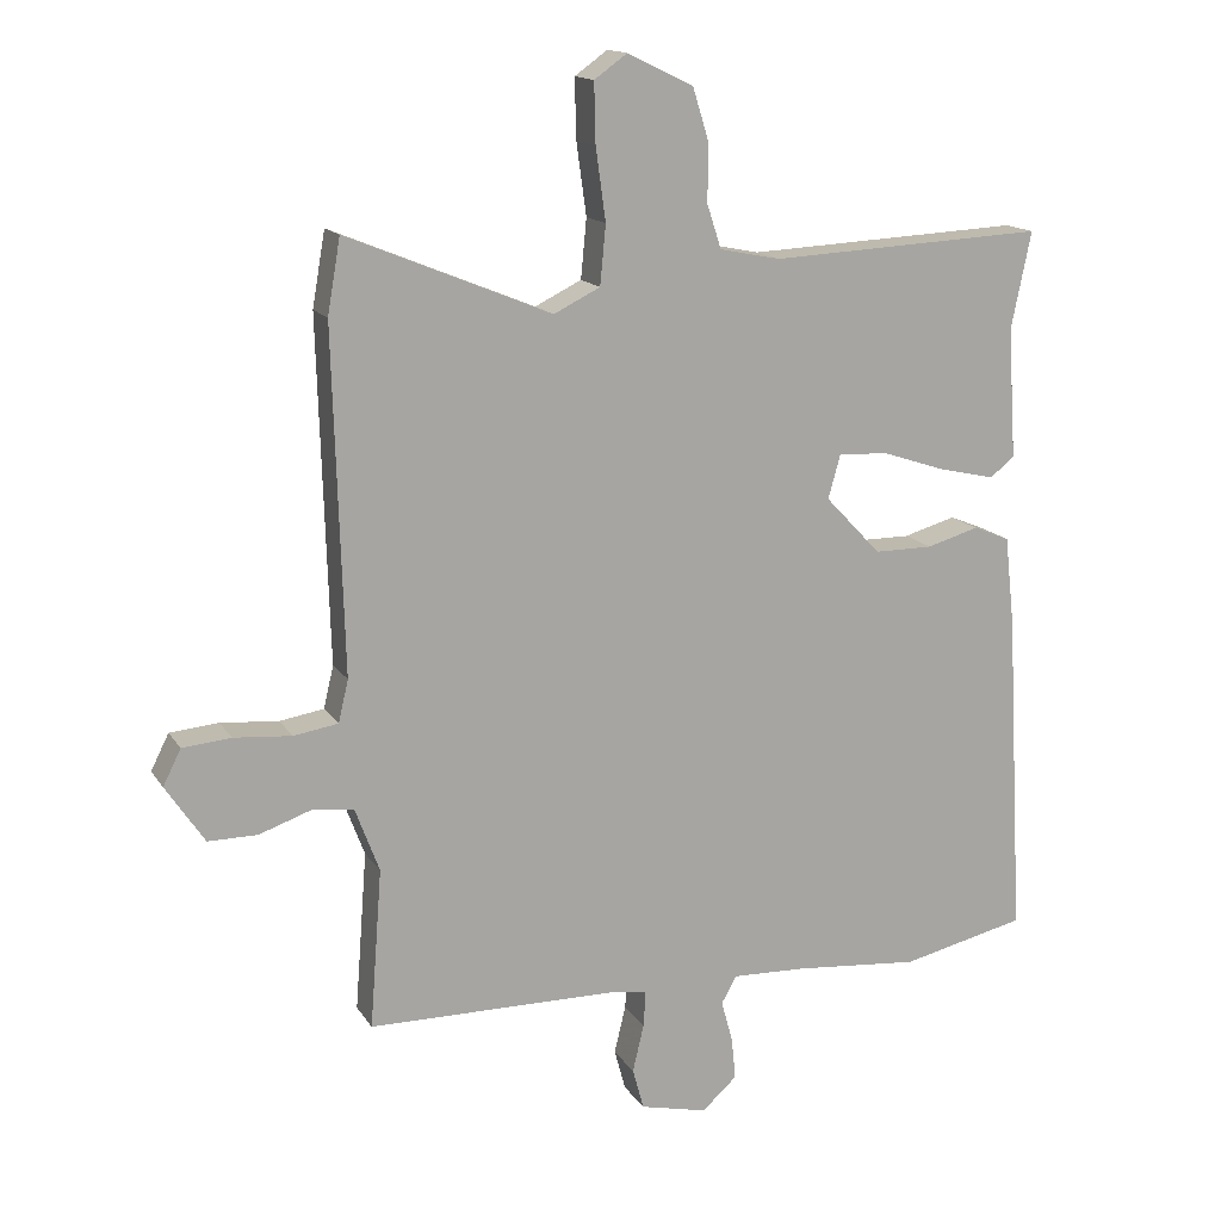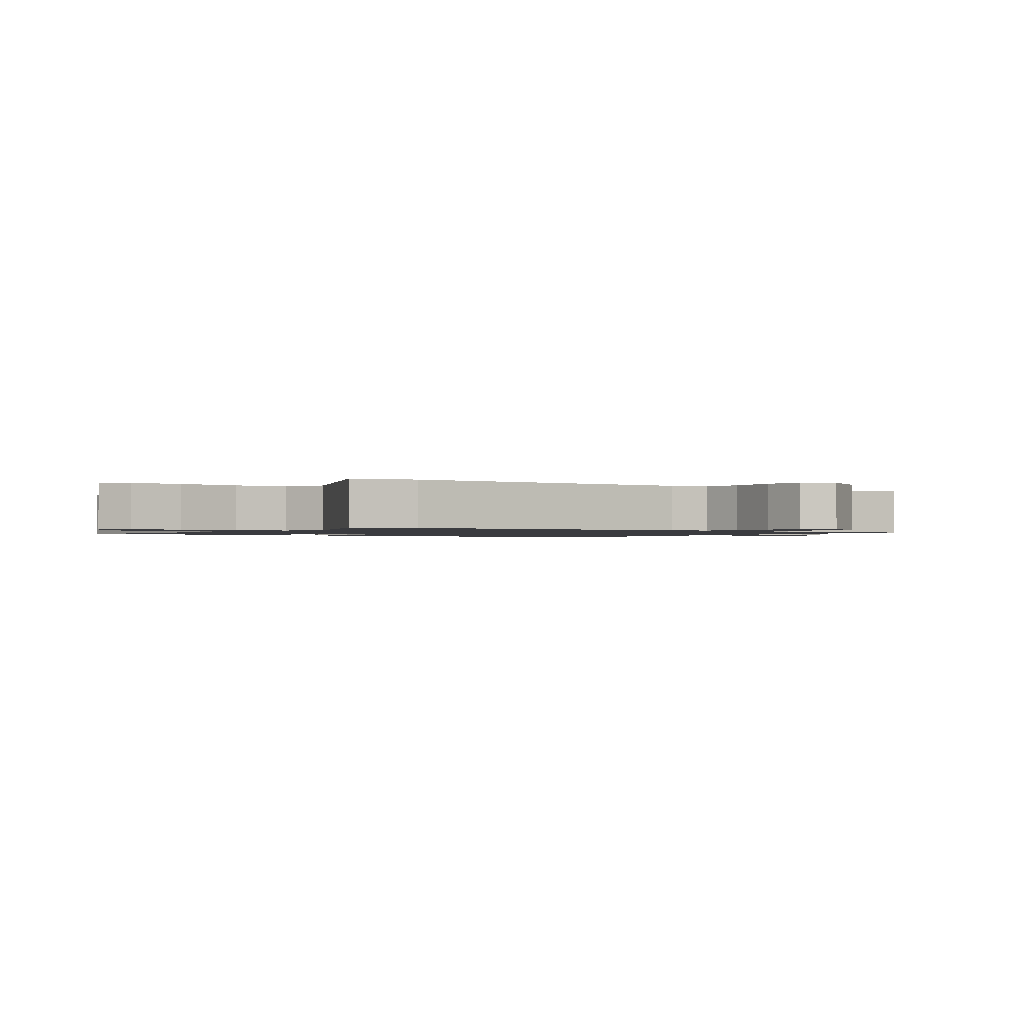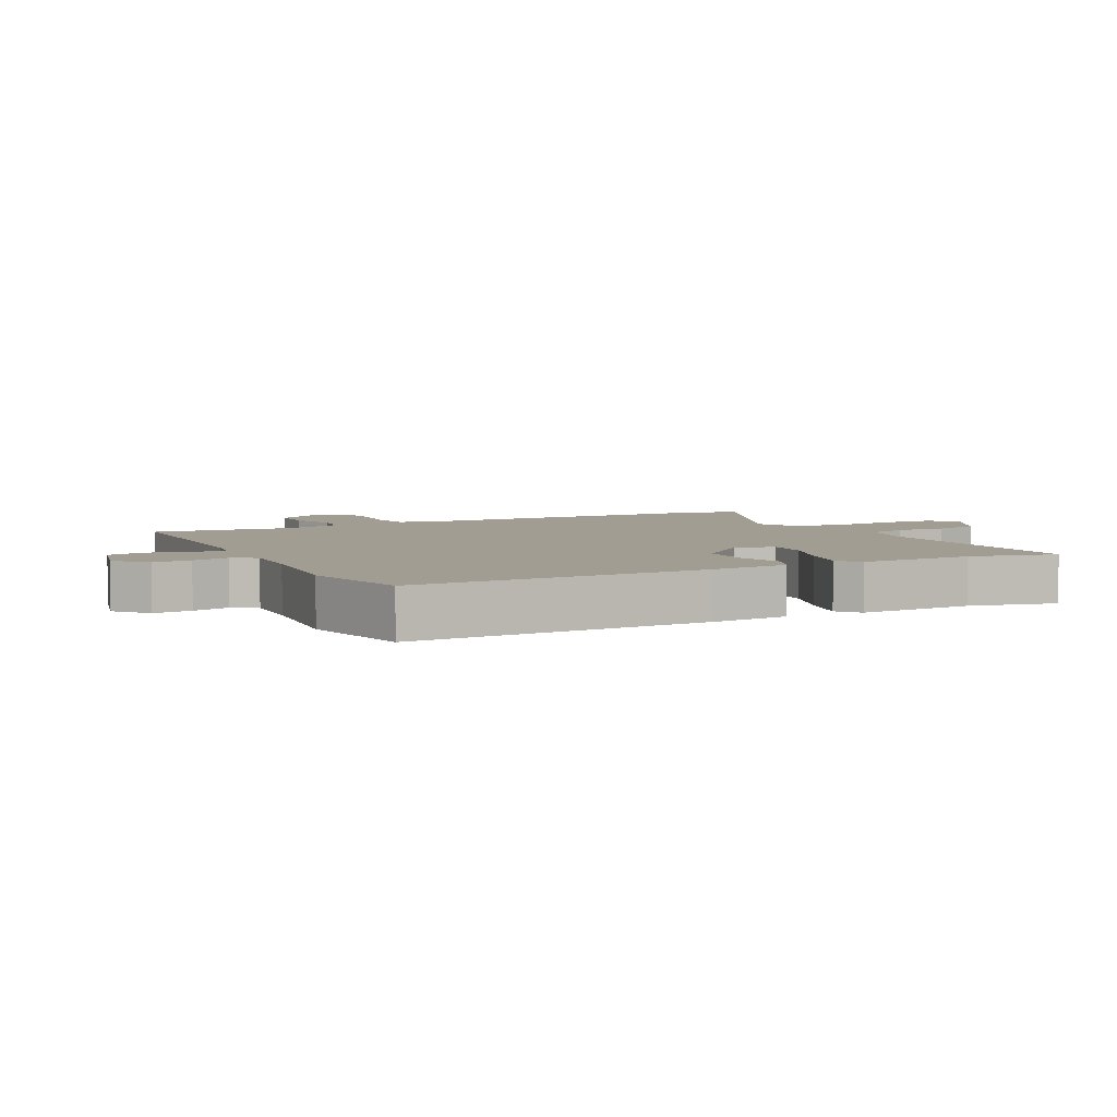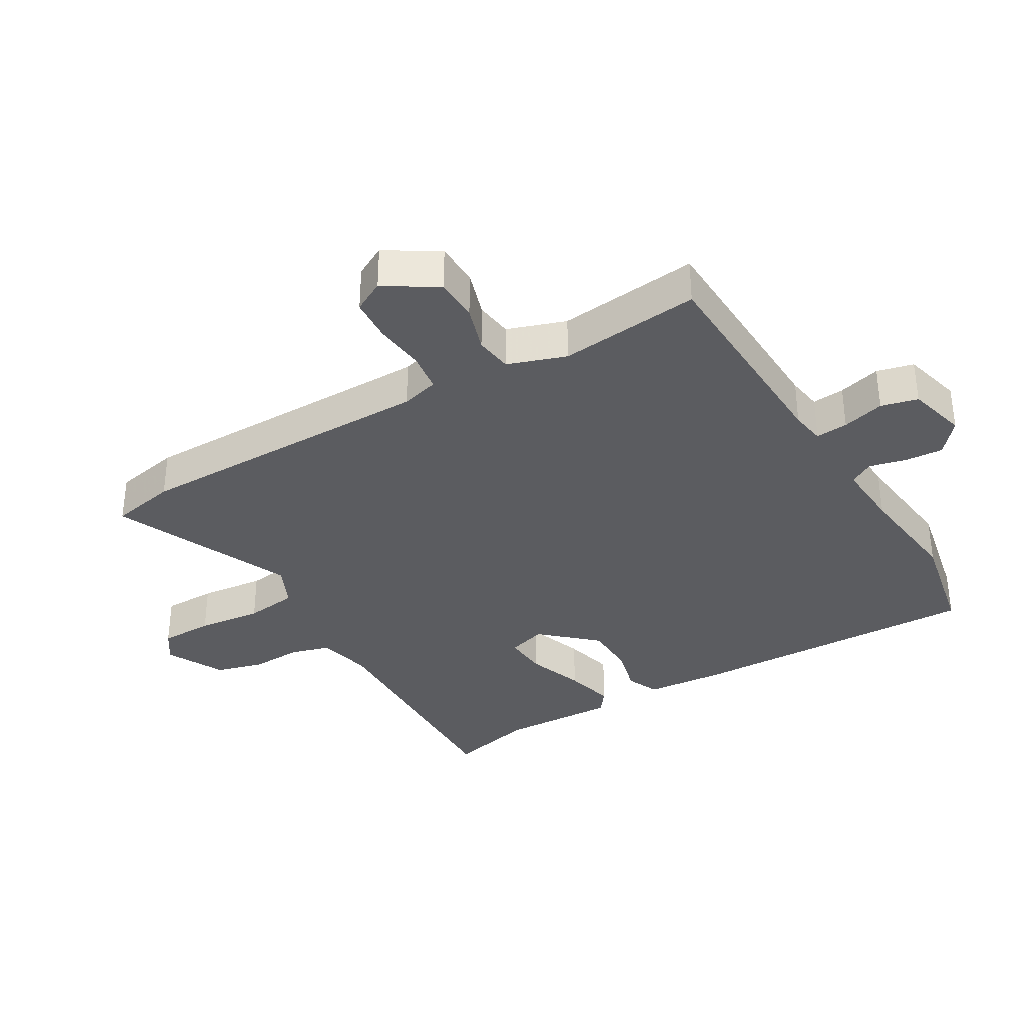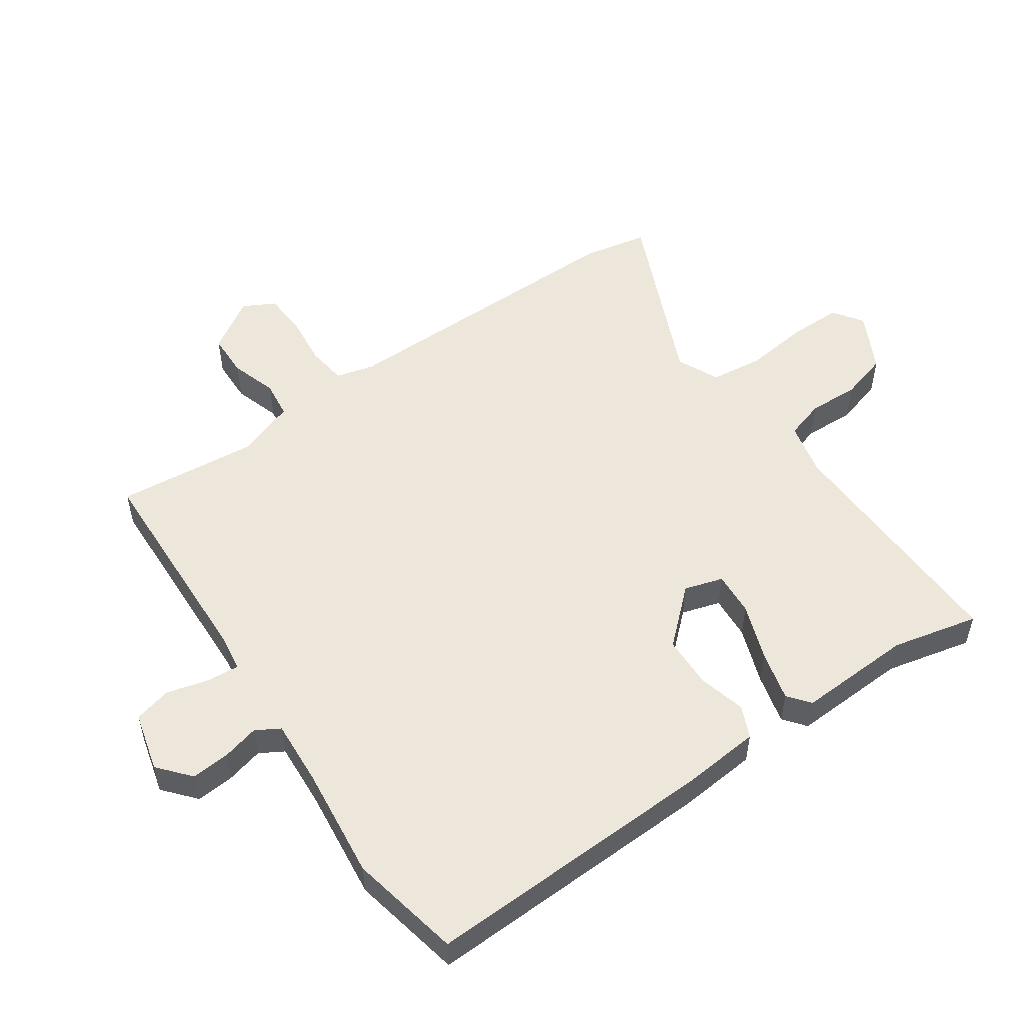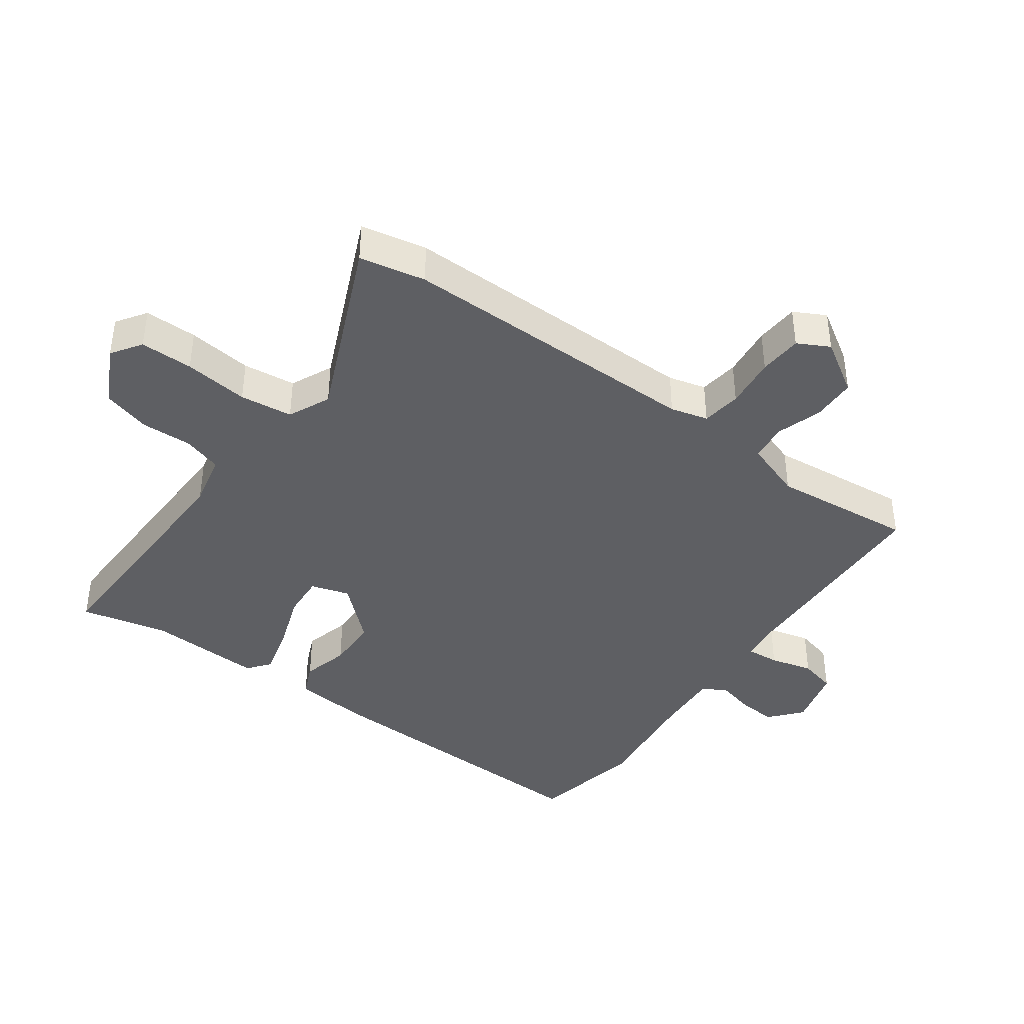
<metadata>
{"format":"obj","ext":"obj","renderer":"f3d","projection":"perspective","resolution":1024,"background":"white","views":[{"elev":15.0,"azim":158.4,"up":"+Z"},{"elev":-1.2,"azim":56.2,"up":"+Y"},{"elev":4.9,"azim":-115.8,"up":"+Y"},{"elev":-35.2,"azim":122.1,"up":"+Y"},{"elev":53.1,"azim":-123.3,"up":"+Y"},{"elev":-41.0,"azim":55.6,"up":"+Y"}]}
</metadata>
<code>
v 0.471 0.07 -0.505
v 0.124 0.07 -0.509
v 0.069 0.07 -0.516
v 0.072 0.07 -0.567
v 0.088 0.07 -0.634
v 0.072 0.07 -0.692
v -0.022 0.07 -0.714
v -0.071 0.07 -0.67
v -0.065 0.07 -0.61
v -0.049 0.07 -0.552
v -0.07 0.07 -0.514
v -0.174 0.07 -0.518
v -0.35 0.07 -0.534
v -0.525 0.07 -0.494
v -0.499 0.07 -0.033
v -0.485 0.07 0.091
v -0.434 0.07 0.112
v -0.361 0.07 0.091
v -0.279 0.07 0.091
v -0.201 0.07 0.173
v -0.218 0.07 0.234
v -0.287 0.07 0.231
v -0.377 0.07 0.201
v -0.456 0.07 0.183
v -0.49 0.07 0.211
v -0.478 0.07 0.392
v -0.506 0.07 0.528
v -0.12 0.07 0.509
v -0.035 0.07 0.526
v -0.015 0.07 0.587
v -0.016 0.07 0.667
v 0.007 0.07 0.741
v 0.099 0.07 0.785
v 0.145 0.07 0.752
v 0.143 0.07 0.669
v 0.129 0.07 0.568
v 0.137 0.07 0.485
v 0.202 0.07 0.453
v 0.488 0.07 0.57
v 0.506 0.07 0.466
v 0.492 0.07 -0.011
v 0.506 0.07 -0.07
v 0.568 0.07 -0.08
v 0.649 0.07 -0.073
v 0.717 0.07 -0.079
v 0.742 0.07 -0.129
v 0.688 0.07 -0.21
v 0.619 0.07 -0.21
v 0.547 0.07 -0.185
v 0.488 0.07 -0.191
v 0.454 0.07 -0.282
v 0.471 0 -0.505
v 0.124 0 -0.509
v 0.069 0 -0.516
v 0.072 0 -0.567
v 0.088 0 -0.634
v 0.072 0 -0.692
v -0.022 0 -0.714
v -0.071 0 -0.67
v -0.065 0 -0.61
v -0.049 0 -0.552
v -0.07 0 -0.514
v -0.174 0 -0.518
v -0.35 0 -0.534
v -0.525 0 -0.494
v -0.499 0 -0.033
v -0.485 0 0.091
v -0.434 0 0.112
v -0.361 0 0.091
v -0.279 0 0.091
v -0.201 0 0.173
v -0.218 0 0.234
v -0.287 0 0.231
v -0.377 0 0.201
v -0.456 0 0.183
v -0.49 0 0.211
v -0.478 0 0.392
v -0.506 0 0.528
v -0.12 0 0.509
v -0.035 0 0.526
v -0.015 0 0.587
v -0.016 0 0.667
v 0.007 0 0.741
v 0.099 0 0.785
v 0.145 0 0.752
v 0.143 0 0.669
v 0.129 0 0.568
v 0.137 0 0.485
v 0.202 0 0.453
v 0.488 0 0.57
v 0.506 0 0.466
v 0.492 0 -0.011
v 0.506 0 -0.07
v 0.568 0 -0.08
v 0.649 0 -0.073
v 0.717 0 -0.079
v 0.742 0 -0.129
v 0.688 0 -0.21
v 0.619 0 -0.21
v 0.547 0 -0.185
v 0.488 0 -0.191
v 0.454 0 -0.282
f 46 47 48 49
f 46 49 50
f 43 44 45 46
f 42 43 46 50
f 41 42 50 51
f 38 39 40 41
f 37 38 41 51
f 33 34 35 36
f 33 36 37
f 30 31 32 33
f 29 30 33 37
f 28 29 37 51
f 26 27 28
f 22 23 24 25
f 22 25 26 28
f 15 16 17 18
f 15 18 19
f 12 13 14 15
f 11 12 15 19
f 10 11 19 20
f 8 9 10
f 7 8 10
f 4 5 6 7
f 3 4 7 10
f 28 51 1 2
f 21 22 28
f 20 21 28 2
f 3 10 20
f 2 3 20
f 100 99 98 97
f 101 100 97
f 97 96 95 94
f 101 97 94 93
f 102 101 93 92
f 92 91 90 89
f 102 92 89 88
f 87 86 85 84
f 88 87 84
f 84 83 82 81
f 88 84 81 80
f 102 88 80 79
f 79 78 77
f 76 75 74 73
f 79 77 76 73
f 69 68 67 66
f 70 69 66
f 66 65 64 63
f 70 66 63 62
f 71 70 62 61
f 61 60 59
f 61 59 58
f 58 57 56 55
f 61 58 55 54
f 53 52 102 79
f 79 73 72
f 53 79 72 71
f 71 61 54
f 71 54 53
f 1 52 53 2
f 2 53 54 3
f 3 54 55 4
f 4 55 56 5
f 5 56 57 6
f 6 57 58 7
f 7 58 59 8
f 8 59 60 9
f 9 60 61 10
f 10 61 62 11
f 11 62 63 12
f 12 63 64 13
f 13 64 65 14
f 14 65 66 15
f 15 66 67 16
f 16 67 68 17
f 17 68 69 18
f 18 69 70 19
f 19 70 71 20
f 20 71 72 21
f 21 72 73 22
f 22 73 74 23
f 23 74 75 24
f 24 75 76 25
f 25 76 77 26
f 26 77 78 27
f 27 78 79 28
f 28 79 80 29
f 29 80 81 30
f 30 81 82 31
f 31 82 83 32
f 32 83 84 33
f 33 84 85 34
f 34 85 86 35
f 35 86 87 36
f 36 87 88 37
f 37 88 89 38
f 38 89 90 39
f 39 90 91 40
f 40 91 92 41
f 41 92 93 42
f 42 93 94 43
f 43 94 95 44
f 44 95 96 45
f 45 96 97 46
f 46 97 98 47
f 47 98 99 48
f 48 99 100 49
f 49 100 101 50
f 50 101 102 51
f 51 102 52 1

</code>
